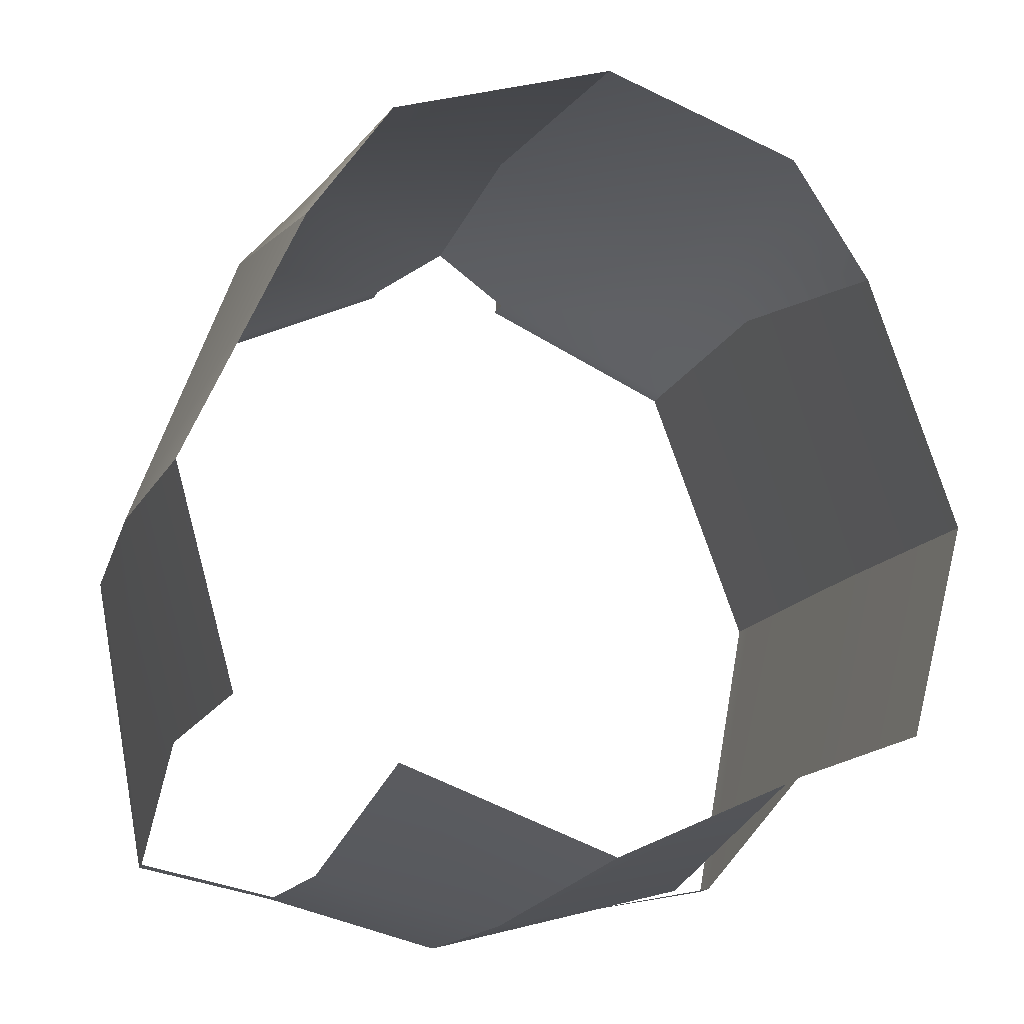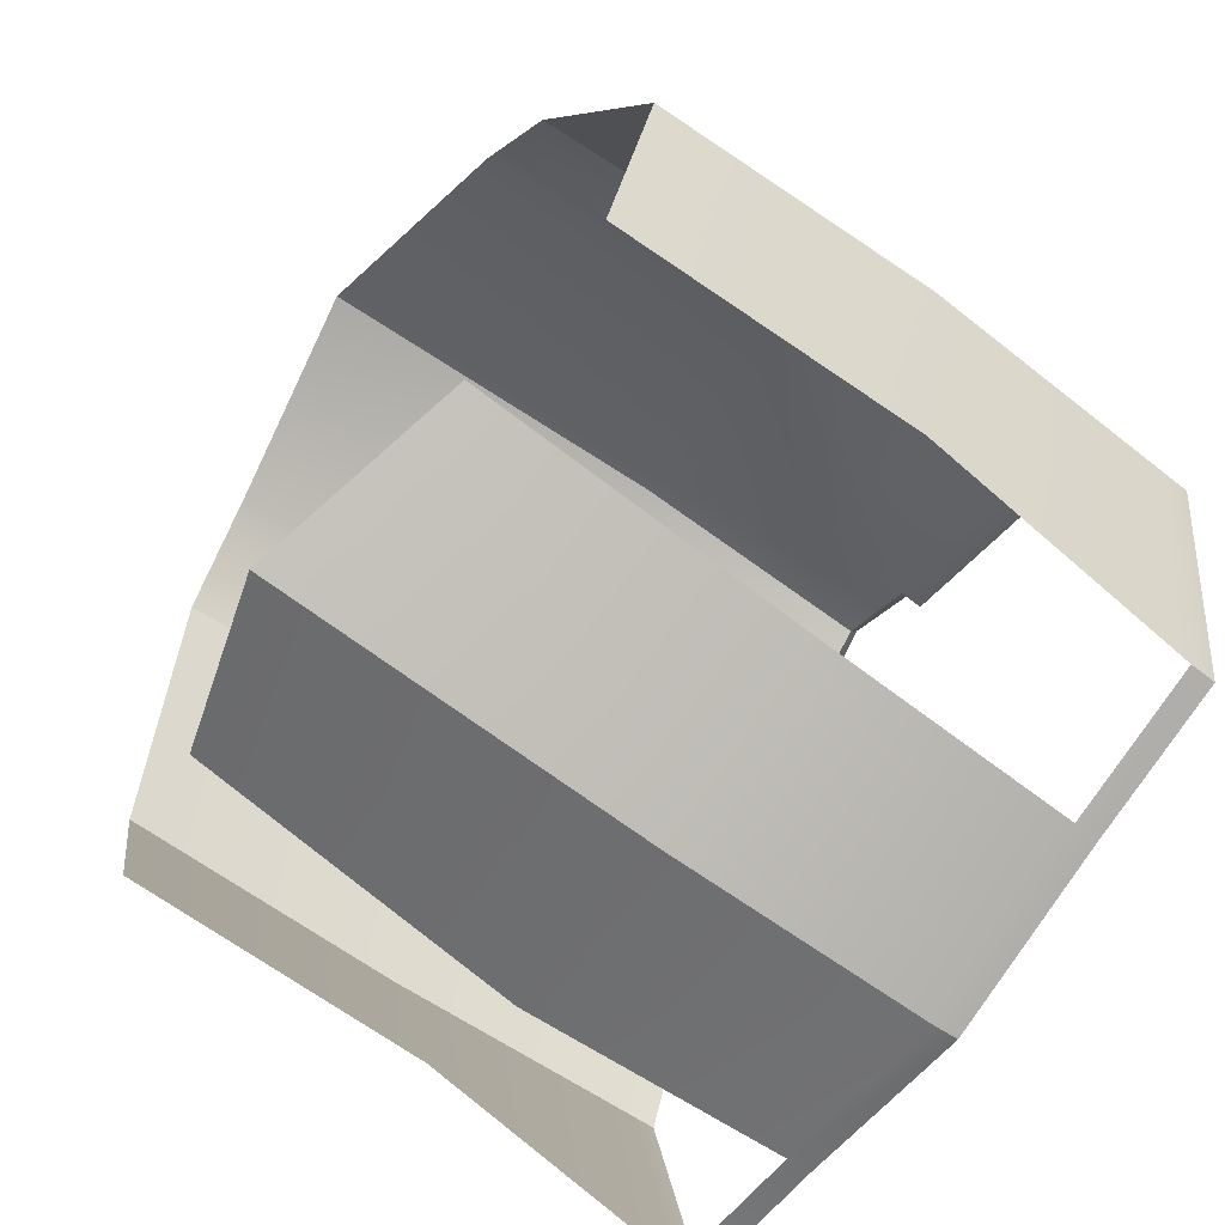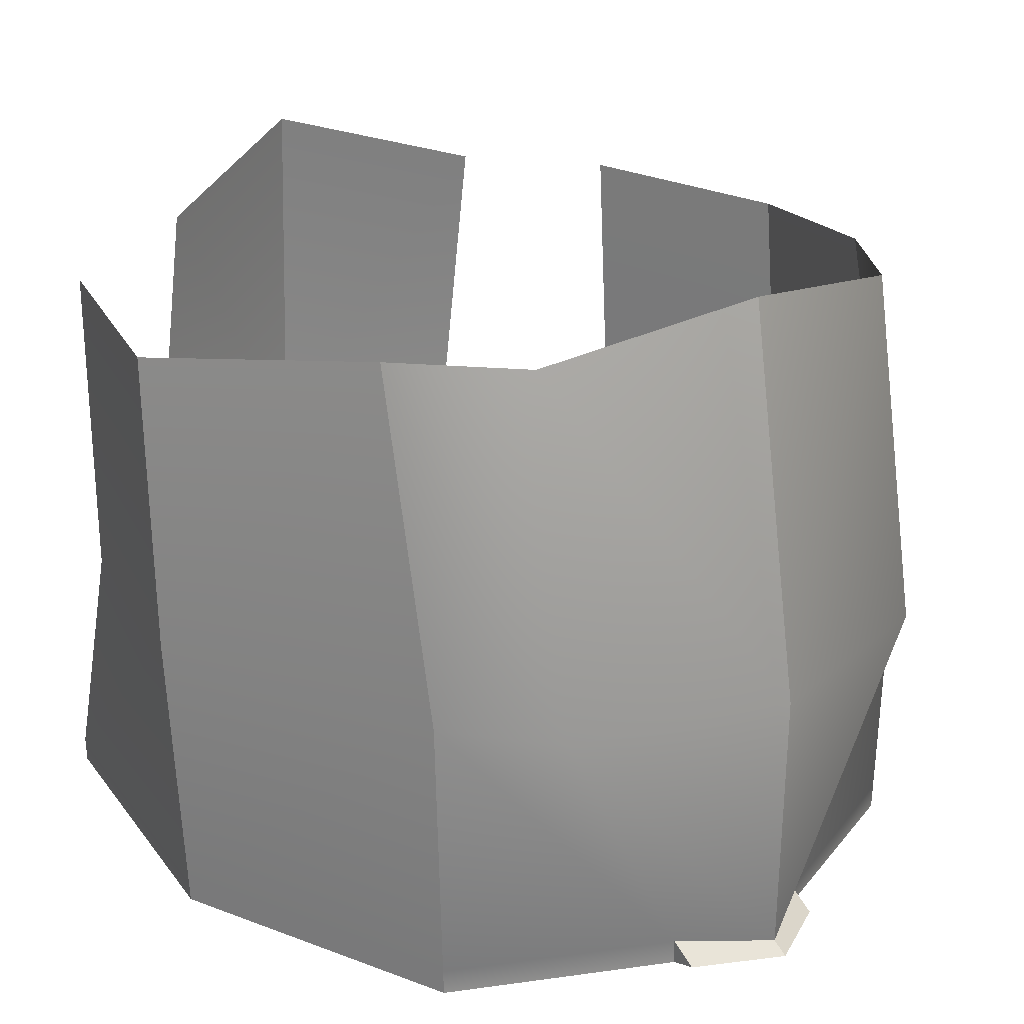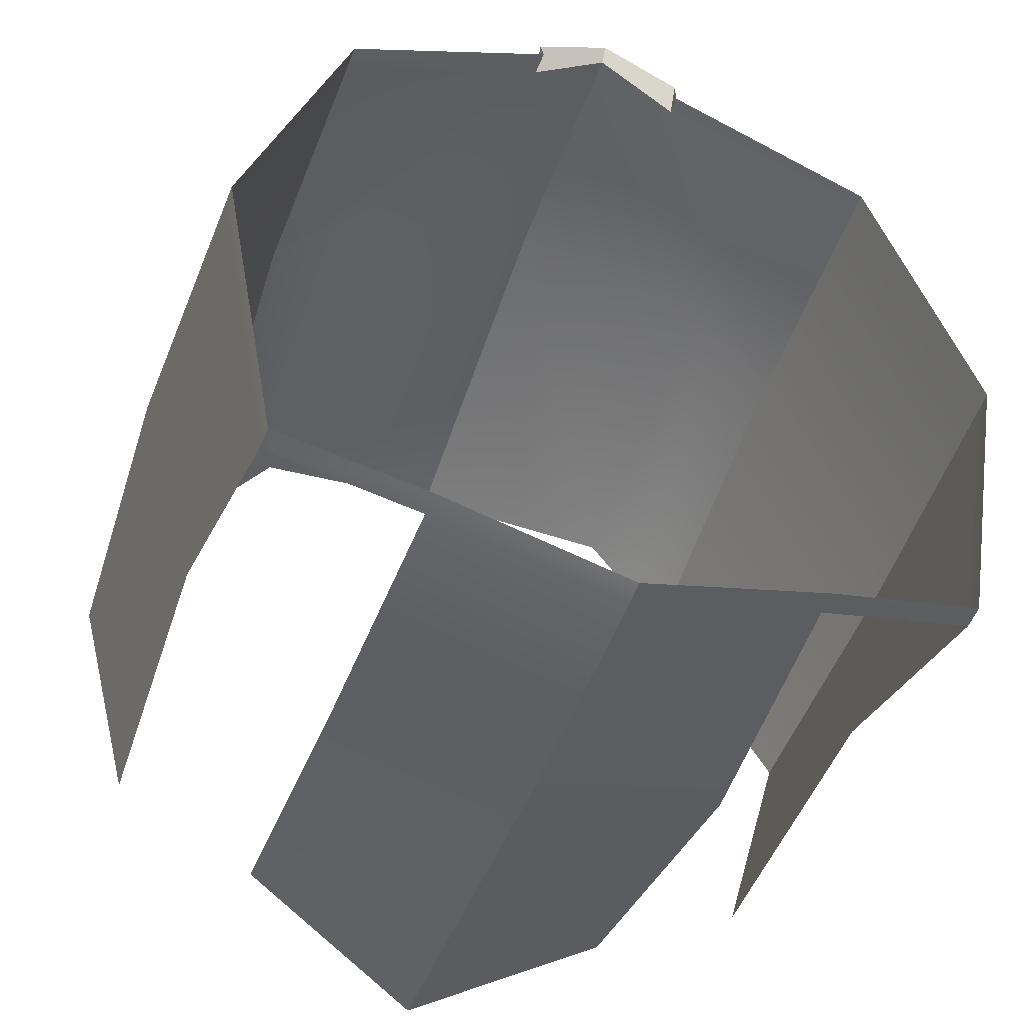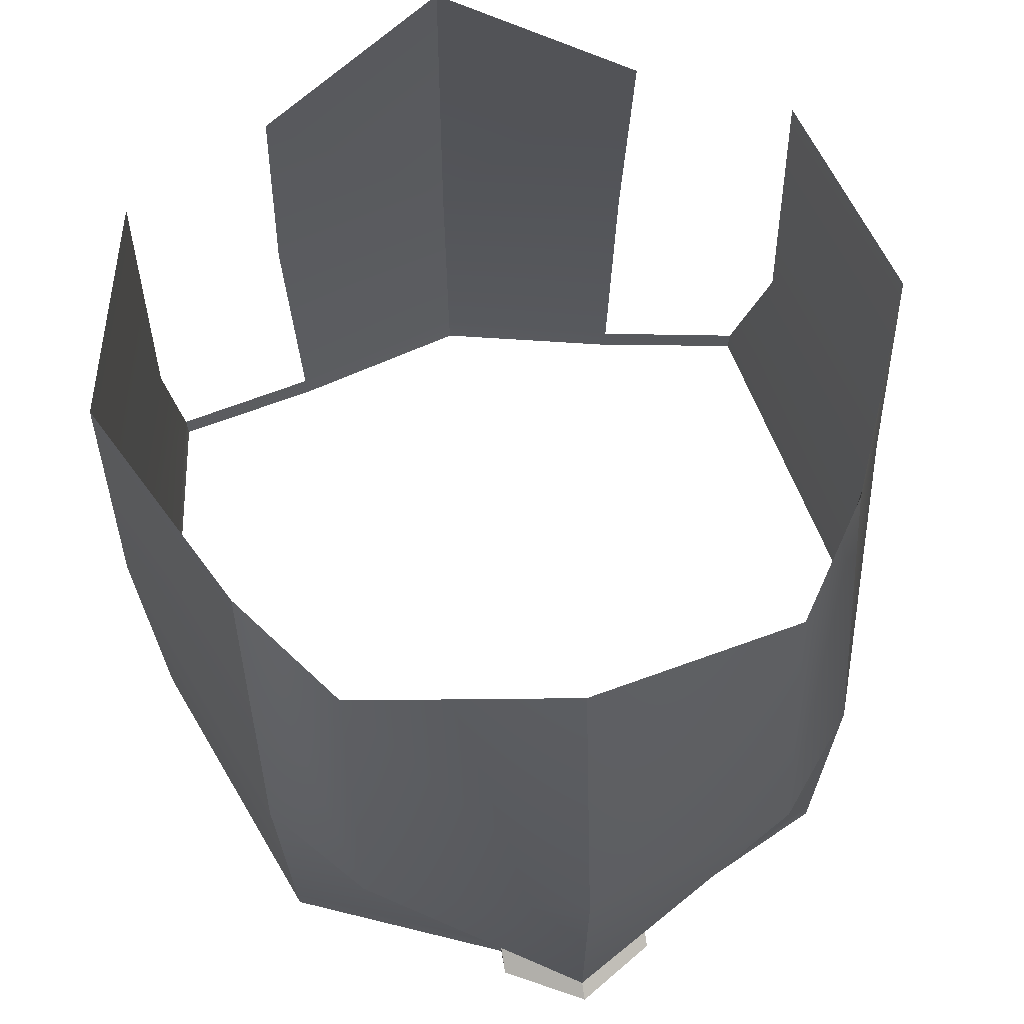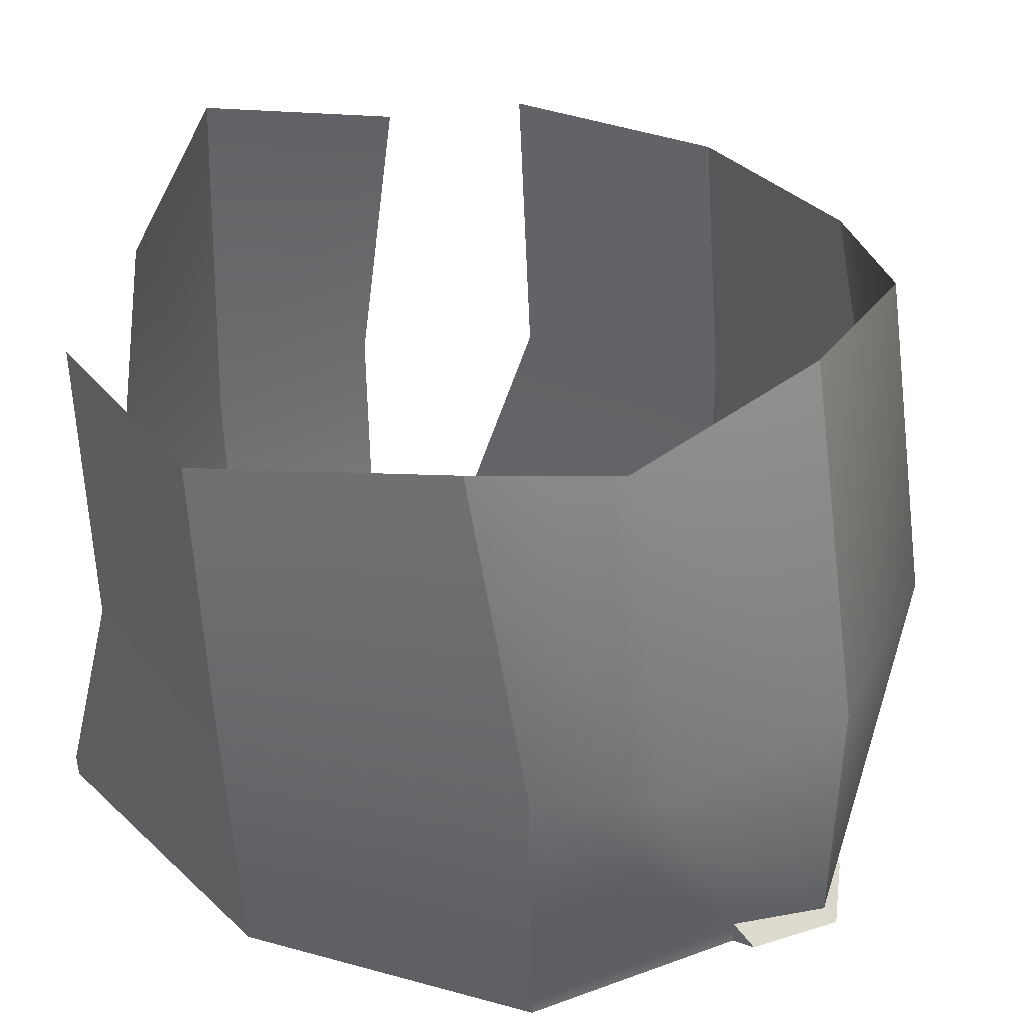
<metadata>
{"format":"obj","ext":"obj","renderer":"f3d","projection":"perspective","resolution":1024,"background":"white","views":[{"elev":-16.7,"azim":-16.7,"up":"+Y"},{"elev":-69.1,"azim":54.1,"up":"+Y"},{"elev":23.9,"azim":142.4,"up":"+Z"},{"elev":-46.7,"azim":161.0,"up":"+Y"},{"elev":62.8,"azim":169.6,"up":"+Z"},{"elev":36.0,"azim":129.9,"up":"+Z"}]}
</metadata>
<code>
v -0.363 0.287 -0.05384
v -0.001908 0.4787 -0.05571
v -0.001908 -0.5706 -0.05902
v -0.4224 -0.3568 -0.06664
v -0.4974 -0.07784 -0.05479
v -0.2651 0.4033 -0.05405
v -0.2399 -0.5162 -0.05834
v -0.001908 0.398 0.4088
v -0.2581 0.3346 0.3642
v -0.3575 0.1904 0.3528
v -0.4896 -0.1047 0.3014
v -0.4162 -0.3731 0.3073
v -0.2333 -0.4458 0.3349
v -0.001908 -0.5514 0.4039
v -0.001908 0.4719 -0.3773
v -0.09816 0.4015 -0.3765
v -0.3531 0.285 -0.3764
v -0.4833 -0.07091 -0.3768
v -0.4113 -0.4639 -0.3784
v -0.2287 -0.501 -0.3785
v -0.001908 -0.5624 -0.3789
v 0.3592 0.287 -0.05384
v 0.4185 -0.3568 -0.06664
v 0.4936 -0.07784 -0.05479
v 0.2613 0.4033 -0.05405
v 0.2361 -0.5162 -0.05834
v 0.2543 0.3346 0.3642
v 0.3537 0.1904 0.3528
v 0.4858 -0.1047 0.3014
v 0.4124 -0.3731 0.3073
v 0.2295 -0.4458 0.3349
v 0.09435 0.4015 -0.3765
v 0.3493 0.285 -0.3764
v 0.4795 -0.07091 -0.3768
v 0.4075 -0.4639 -0.3784
v 0.2249 -0.501 -0.3785
v -0.09749 0.4013 -0.3986
v -0.09816 0.4326 -0.3953
v -0.001908 0.4914 -0.389
v 0.09435 0.434 -0.3961
v 0.09345 0.4013 -0.4063
v -0.001909 -0.5577 -0.4084
v -0.2277 -0.4996 -0.408
v -0.4102 -0.4639 -0.4078
v -0.4821 -0.07028 -0.4062
v -0.3522 0.2848 -0.4058
v 0.2239 -0.4995 -0.4088
v 0.4064 -0.4639 -0.4087
v 0.4782 -0.07026 -0.4071
v 0.3484 0.2848 -0.4067
f 17 16 37 46
f 10 9 6 1
f 4 12 11 5
f 5 11 10 1
f 9 8 2 6
f 3 14 13 7
f 6 2 15 16
f 1 6 16 17
f 18 5 1 17
f 19 4 5 18
f 21 3 7 20
f 47 48 35 36
f 48 49 34 35
f 49 50 33 34
f 28 22 25 27
f 23 24 29 30
f 24 22 28 29
f 27 25 2 8
f 3 26 31 14
f 42 47 36 21
f 25 32 15 2
f 22 33 32 25
f 34 33 22 24
f 35 34 24 23
f 21 36 26 3
f 16 38 37
f 15 39 38 16
f 15 32 40 39
f 32 41 40
f 42 21 20 43
f 44 43 20 19
f 45 44 19 18
f 46 45 18 17
f 33 50 41 32

</code>
